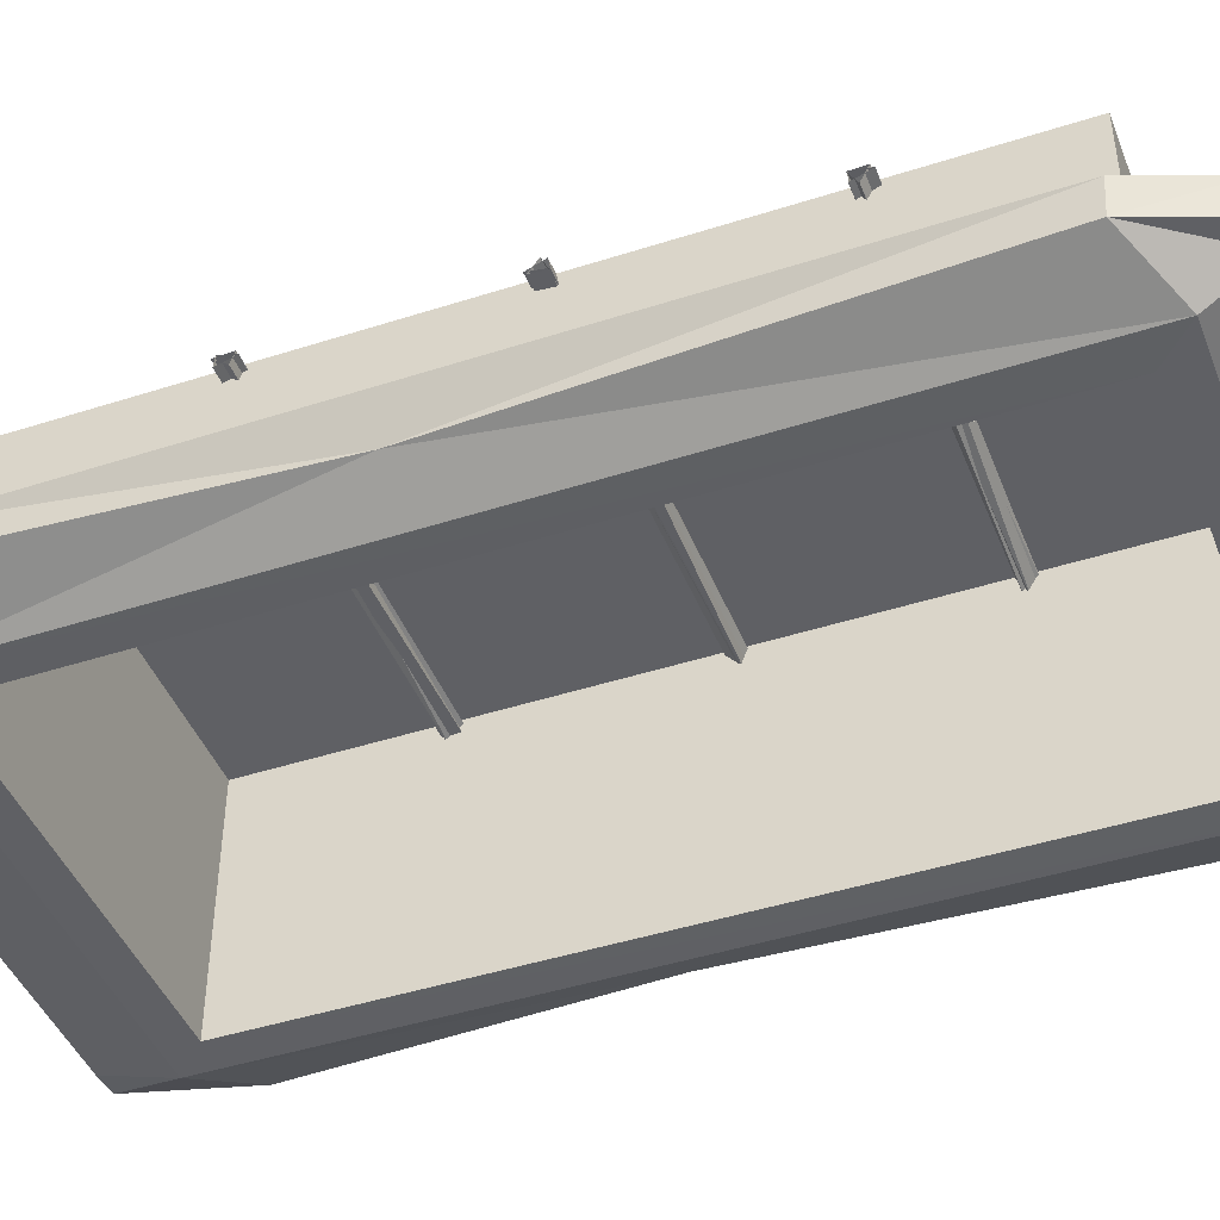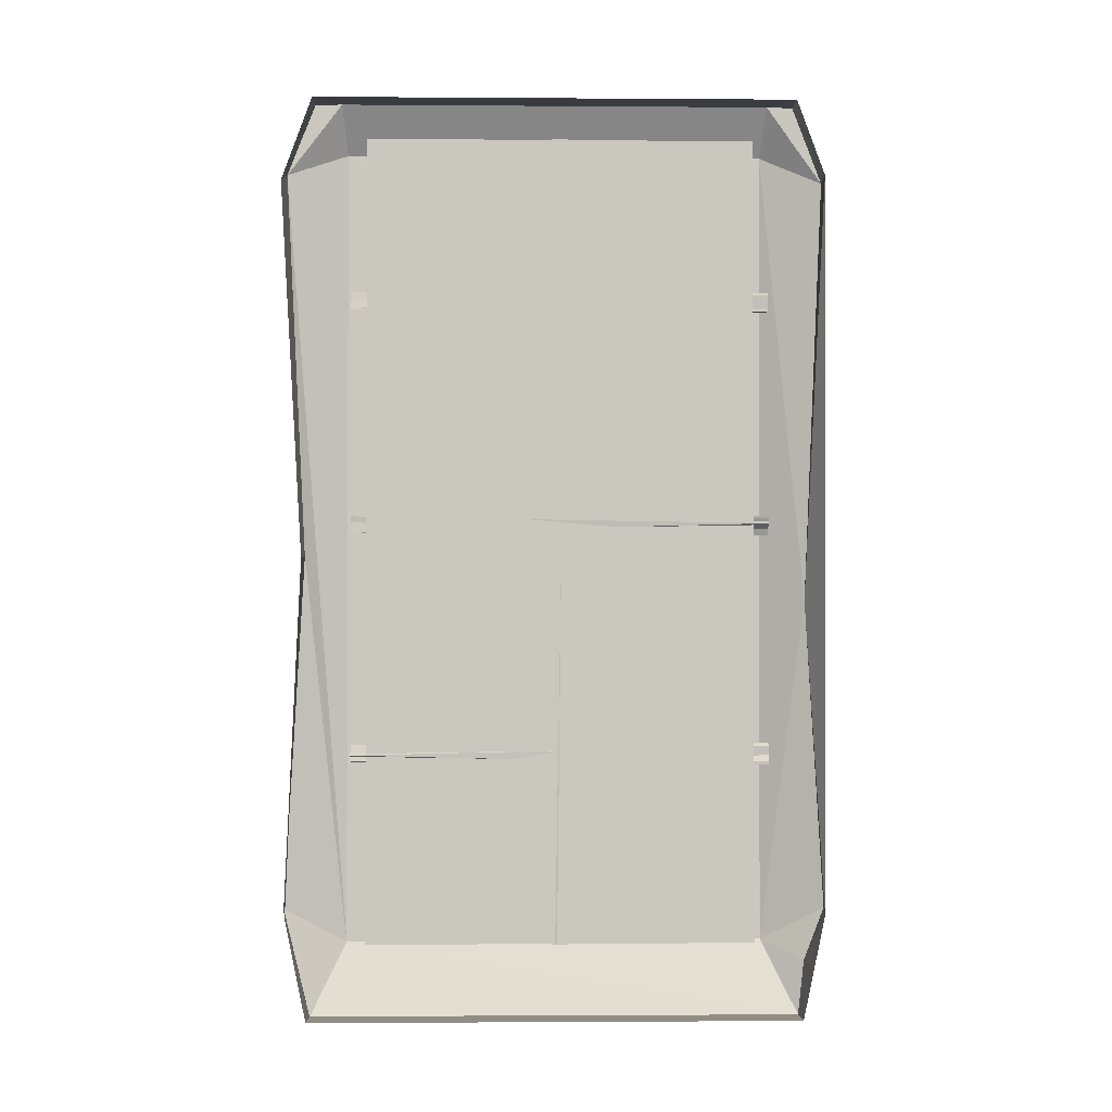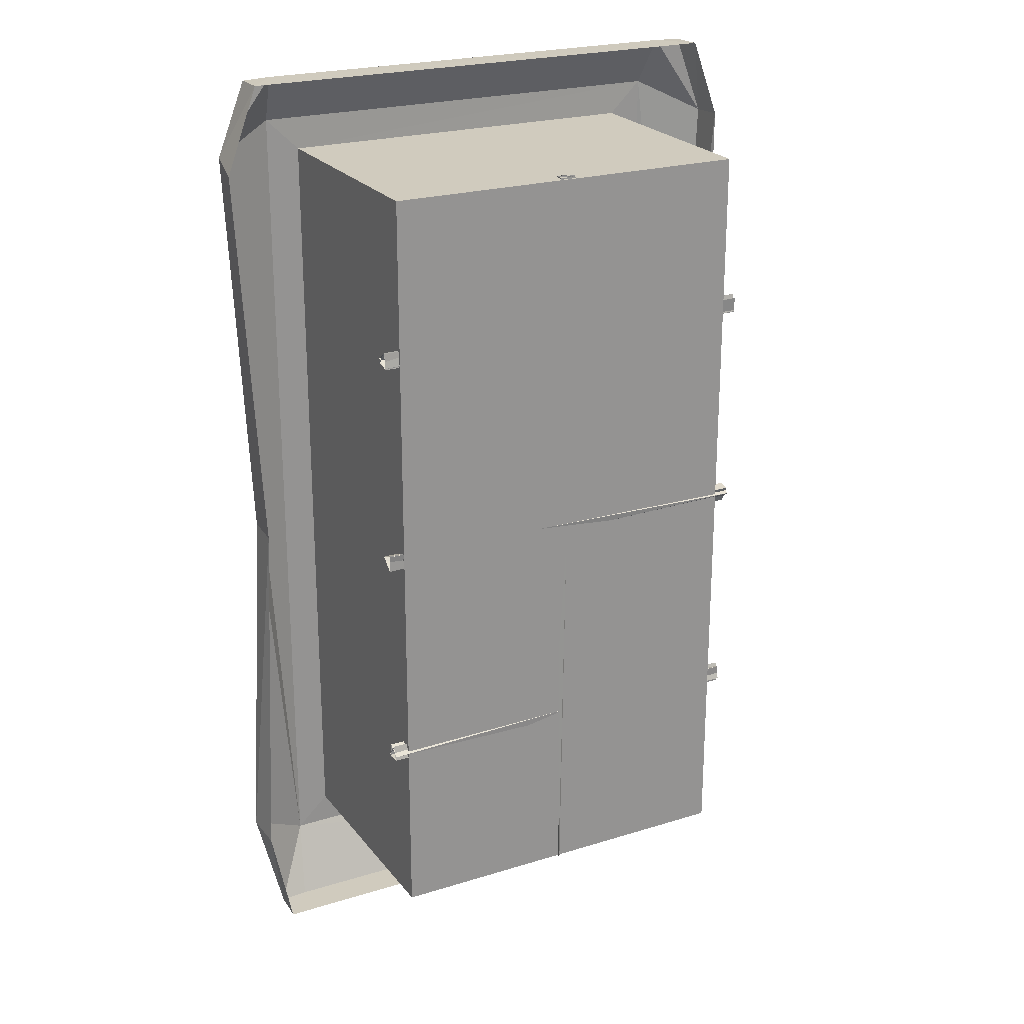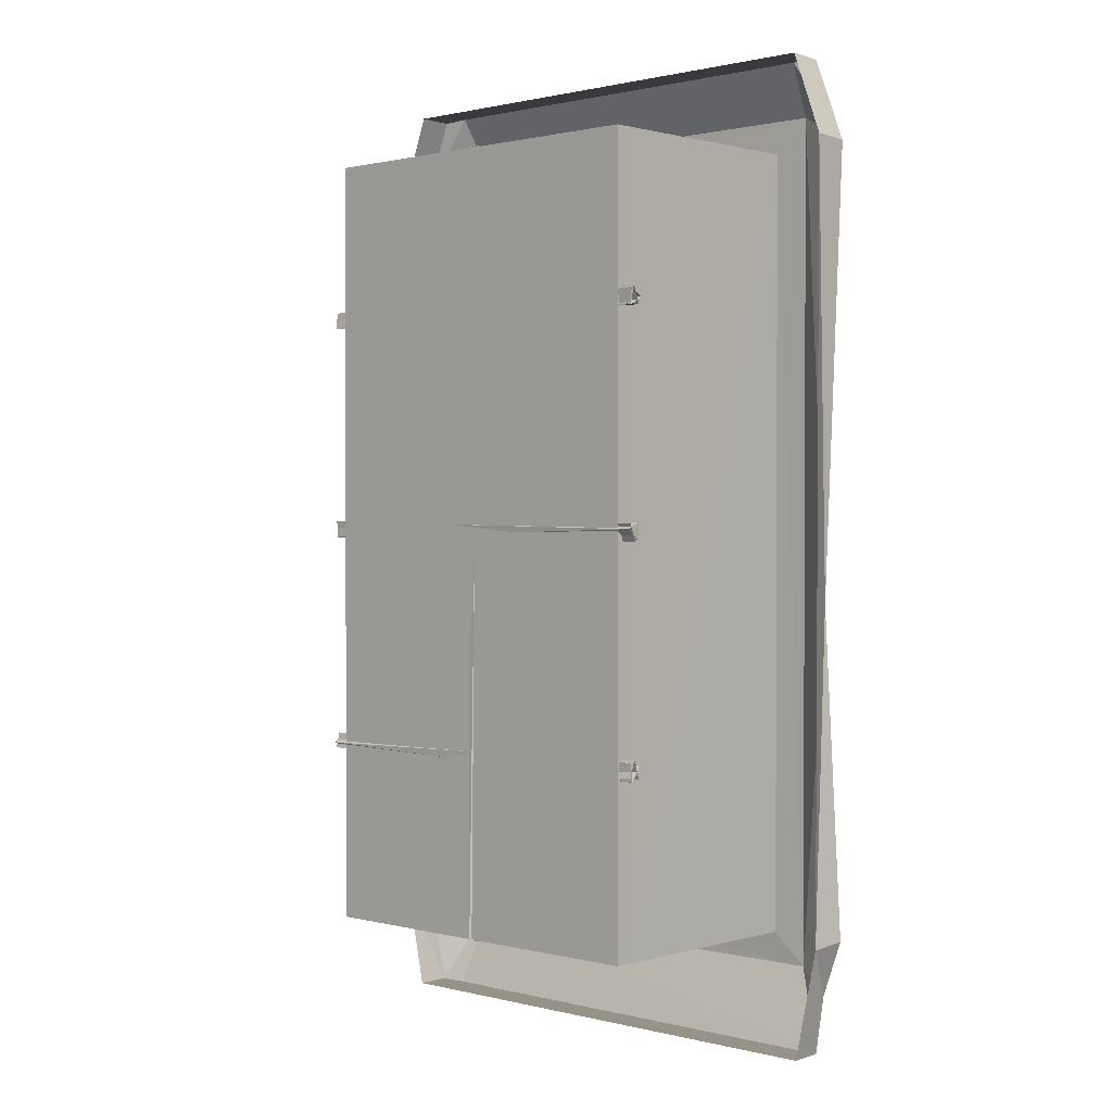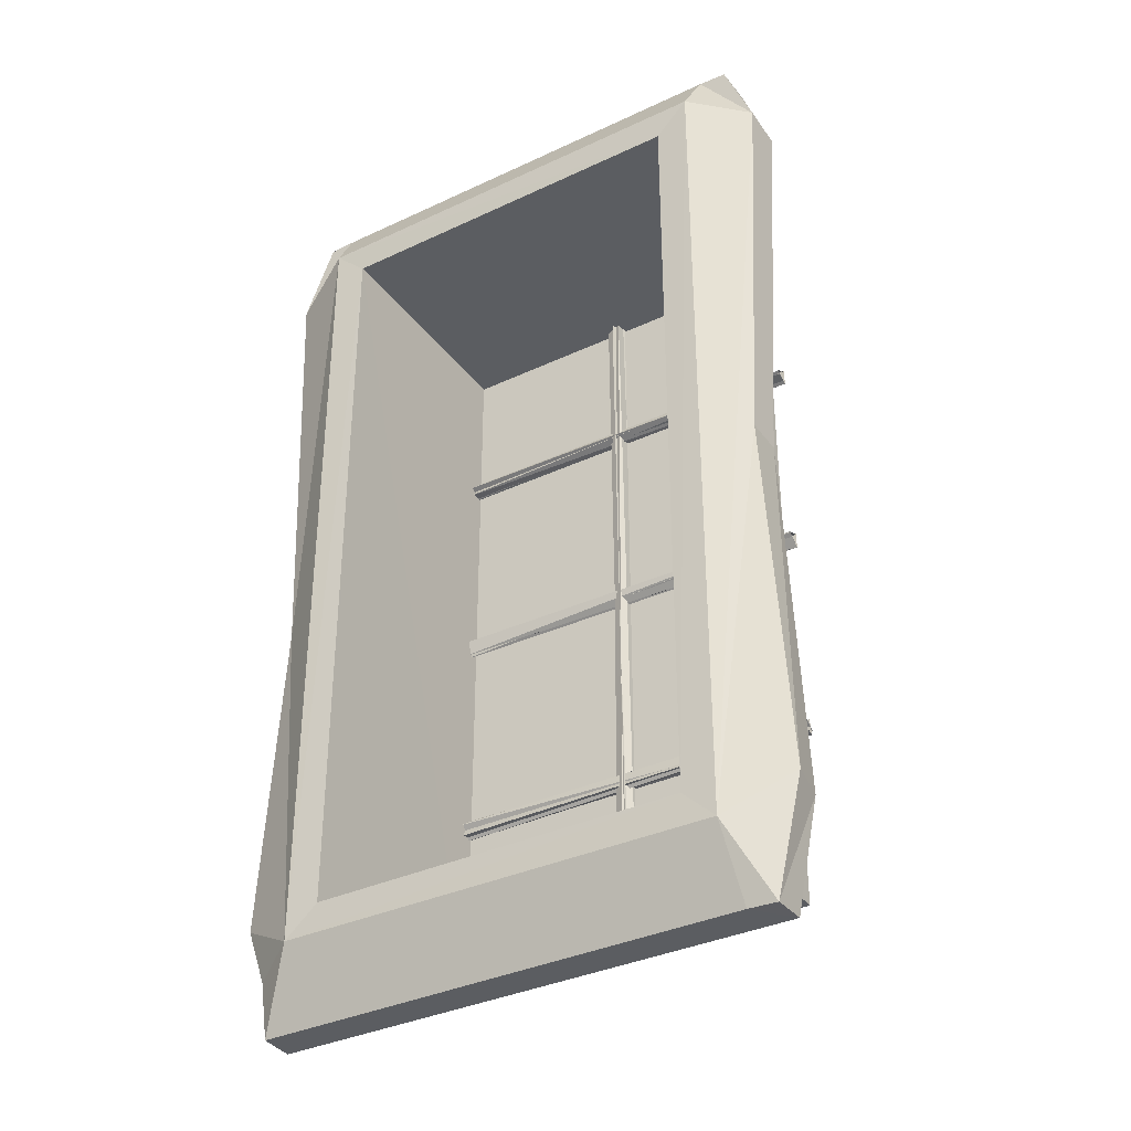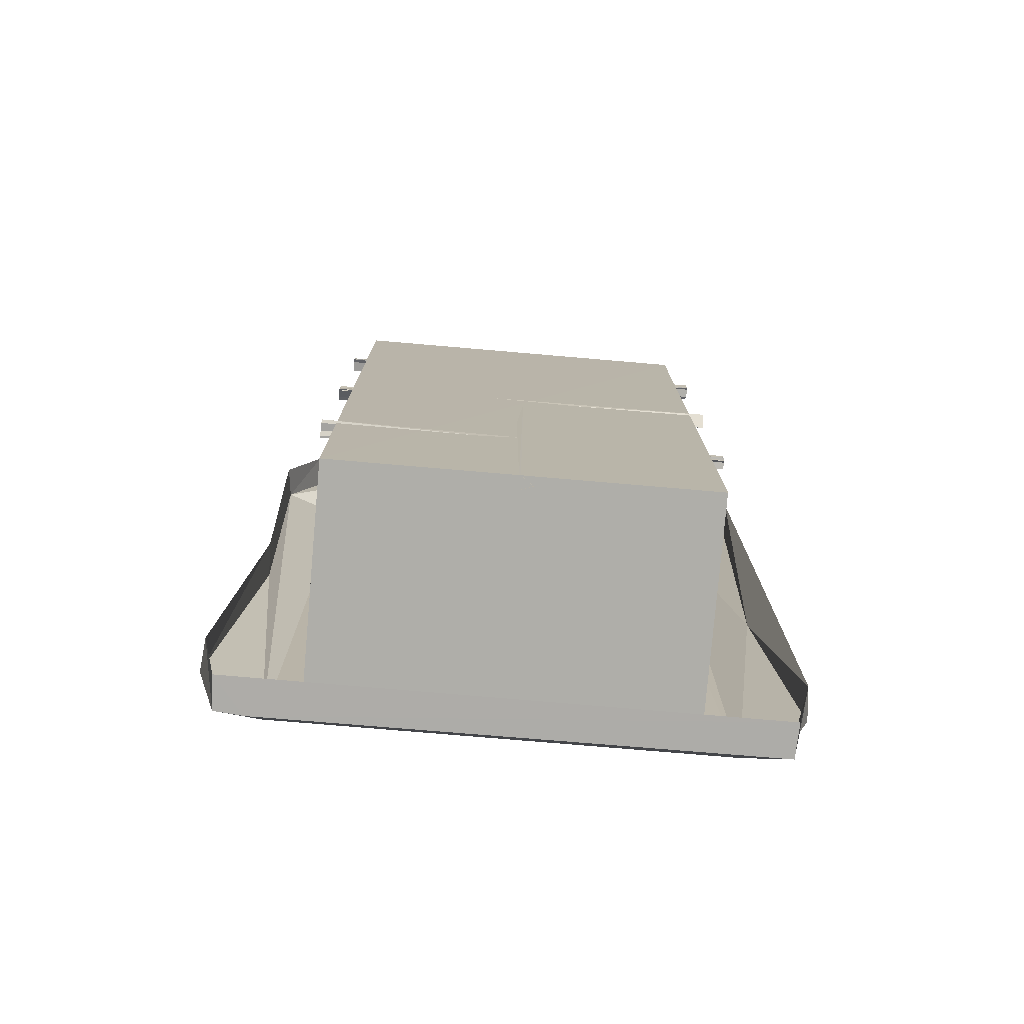
<metadata>
{"format":"obj","ext":"obj","renderer":"f3d","projection":"perspective","resolution":1024,"background":"white","views":[{"elev":-44.1,"azim":110.7,"up":"+Z"},{"elev":-1.5,"azim":-1.5,"up":"+Y"},{"elev":23.2,"azim":-27.6,"up":"+Y"},{"elev":1.0,"azim":42.7,"up":"+Y"},{"elev":-35.7,"azim":-148.3,"up":"+Y"},{"elev":-77.2,"azim":-4.9,"up":"+Y"}]}
</metadata>
<code>
o Plane_Plane.010
v -0.3619 1.011 -0.1508
v 0.3619 1.006 -0.1462
v -0.3619 1.037 -0.1301
v 0.3619 1.039 -0.1354
v -0.3619 1.009 -0.1237
v 0.3619 1.008 -0.1248
v 0.3619 1.403 -0.1435
v -0.3619 1.402 -0.1292
v 0.3619 1.432 -0.1464
v -0.3619 1.423 -0.1515
v -0.3619 1.432 -0.1256
v 0.3619 1.42 -0.1197
v 0.3619 1.789 -0.1272
v -0.3619 1.796 -0.1508
v -0.3619 1.82 -0.129
v 0.3619 1.818 -0.125
v 0.3619 1.804 -0.1528
v -0.3619 1.792 -0.1244
v 0.01925 2.089 -0.136
v 0.01399 0.6928 -0.1256
v -0.01107 2.089 -0.1473
v -0.01505 0.6928 -0.1279
v -0.01325 2.089 -0.1251
v 0.3349 2.087 -0.123
v 0.478 1.288 -0.5085
v 0.4082 2.236 -0.5078
v 0.3619 1.002 -0.1296
v -0.3619 1.006 -0.1463
v -0.3619 1.035 -0.1443
v -0.3619 1.019 -0.1191
v 0.3619 1.028 -0.1497
v 0.3619 1.034 -0.1272
v 0.3619 1.399 -0.1379
v -0.3619 1.421 -0.1513
v 0.3619 1.433 -0.1437
v -0.3619 1.433 -0.1271
v -0.3619 1.403 -0.1264
v 0.3619 1.43 -0.1245
v 0.3619 1.791 -0.1464
v 0.3619 1.791 -0.1263
v -0.3619 1.804 -0.1517
v -0.3619 1.819 -0.1275
v 0.3619 1.823 -0.1336
v -0.3619 1.79 -0.1253
v -0.01492 2.089 -0.1276
v -0.008577 0.6928 -0.149
v 0.000289 2.089 -0.1527
v 0.01375 2.089 -0.1255
v 0.01718 0.6928 -0.1396
v -0.00868 0.6928 -0.1209
v -0.4579 2.236 -0.4432
v -0.4653 0.5013 -0.4432
v -0.51 2.1 -0.5067
v -0.4761 1.368 -0.4432
v -0.3969 0.6354 -0.5576
v -0.3354 0.6946 -0.1233
v -0.4748 1.372 -0.5095
v -0.5048 0.6939 -0.4432
v 0.4571 2.234 -0.5072
v 0.4631 0.5018 -0.5055
v 0.3967 0.6378 -0.5578
v 0.3986 2.147 -0.5578
v 0.3375 2.089 -0.5561
v 0.337 0.6928 -0.5551
v 0.3355 0.6954 -0.1234
v -0.3974 2.148 -0.5576
v -0.3375 2.089 -0.5563
v -0.3376 0.6924 -0.5565
v 0.475 0.603 -0.5103
v 0.5125 2.089 -0.5085
v 0.513 0.7044 -0.5073
v 0.4653 0.5013 -0.4432
v -0.4627 0.5019 -0.5034
v -0.516 2.079 -0.4432
v -0.4127 0.5018 -0.5077
v -0.4061 2.236 -0.5077
v -0.5127 0.7052 -0.5072
v -0.3347 2.087 -0.1231
v -0.457 2.235 -0.507
v 0.5064 0.6976 -0.4432
v -0.000514 0.6928 -0.1523
v 0.5105 2.093 -0.4432
v 0.4578 2.236 -0.4432
f 62 76 26
f 26 70 62
f 24 78 63
f 61 25 71
f 70 26 59
f 83 82 70
f 72 52 75
f 54 74 53 57
f 77 73 58
f 51 79 53
f 78 67 63
f 80 72 60 69
f 67 66 62
f 54 57 77
f 62 66 76
f 68 55 66
f 57 53 55
f 56 68 67
f 78 56 67
f 53 74 51
f 51 76 79
f 51 83 76
f 61 68 64
f 60 72 75
f 63 67 62
f 62 25 61
f 56 65 64 68
f 80 69 71
f 59 83 70
f 83 59 26
f 65 24 63
f 70 82 25
f 61 63 62
f 80 25 82
f 25 80 71
f 25 62 70
f 63 61 64
f 61 71 69
f 61 69 60
f 64 65 63
f 68 61 55
f 52 73 75
f 76 53 79
f 73 77 55
f 68 66 67
f 58 54 77
f 53 76 66
f 55 60 75
f 55 75 73
f 57 55 77
f 58 73 52
f 55 61 60
f 83 26 76
f 55 53 66
f 24 65 56
f 24 56 78
f 6 5 1
f 4 3 5
f 5 6 4
f 7 12 8
f 9 7 10
f 20 81 19
f 22 21 81
f 50 45 47 46
f 31 27 28
f 32 31 29
f 33 37 34
f 35 34 36
f 37 33 38
f 44 41 39
f 41 43 39
f 43 41 42
f 48 50 49
f 1 2 6
f 1 4 2
f 4 1 3
f 7 8 10
f 9 10 11
f 9 11 12
f 12 11 8
f 14 13 18
f 14 17 13
f 15 16 17
f 15 17 14
f 16 15 18
f 16 18 13
f 21 19 81
f 22 23 21
f 20 23 22
f 19 23 20
f 27 30 28
f 28 29 31
f 29 30 32
f 30 27 32
f 33 34 35
f 35 36 38
f 37 38 36
f 44 39 40
f 44 43 42
f 43 44 40
f 47 49 46
f 48 49 47
f 48 45 50

</code>
